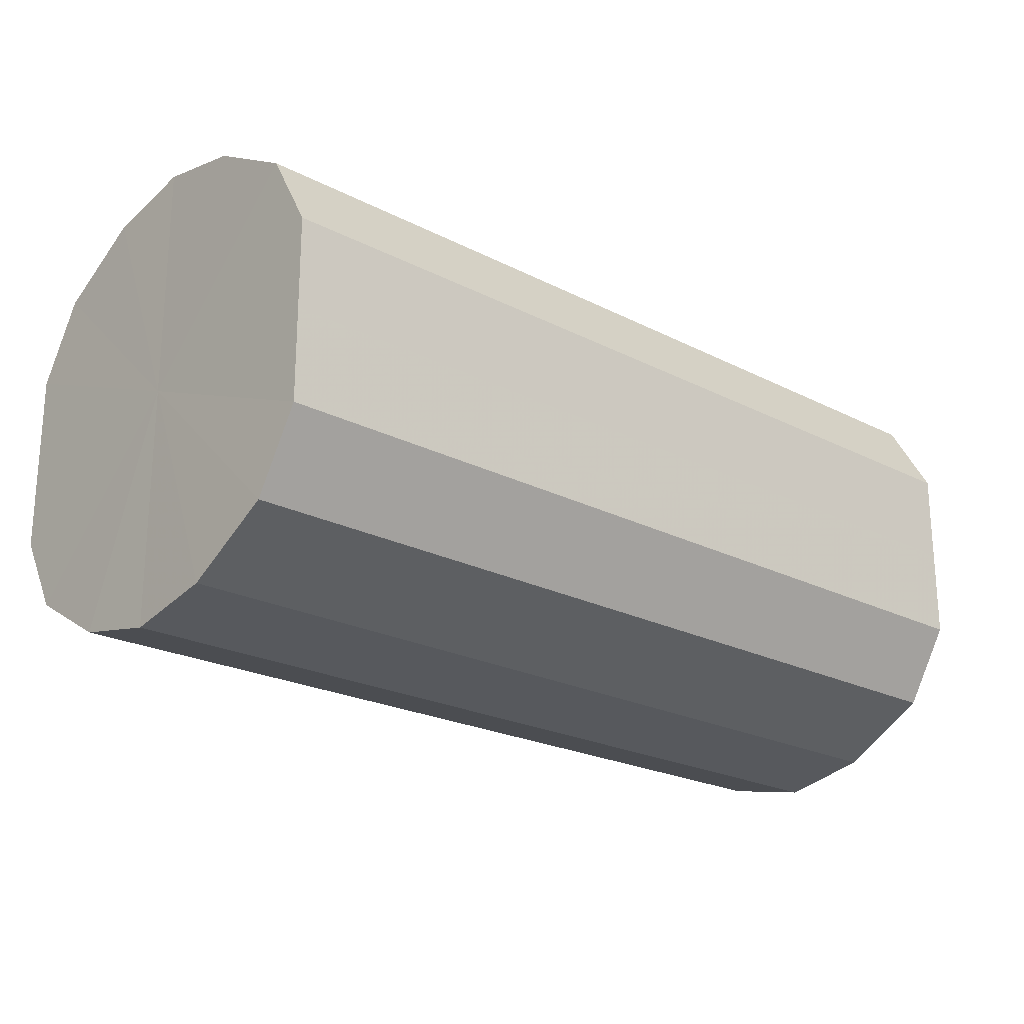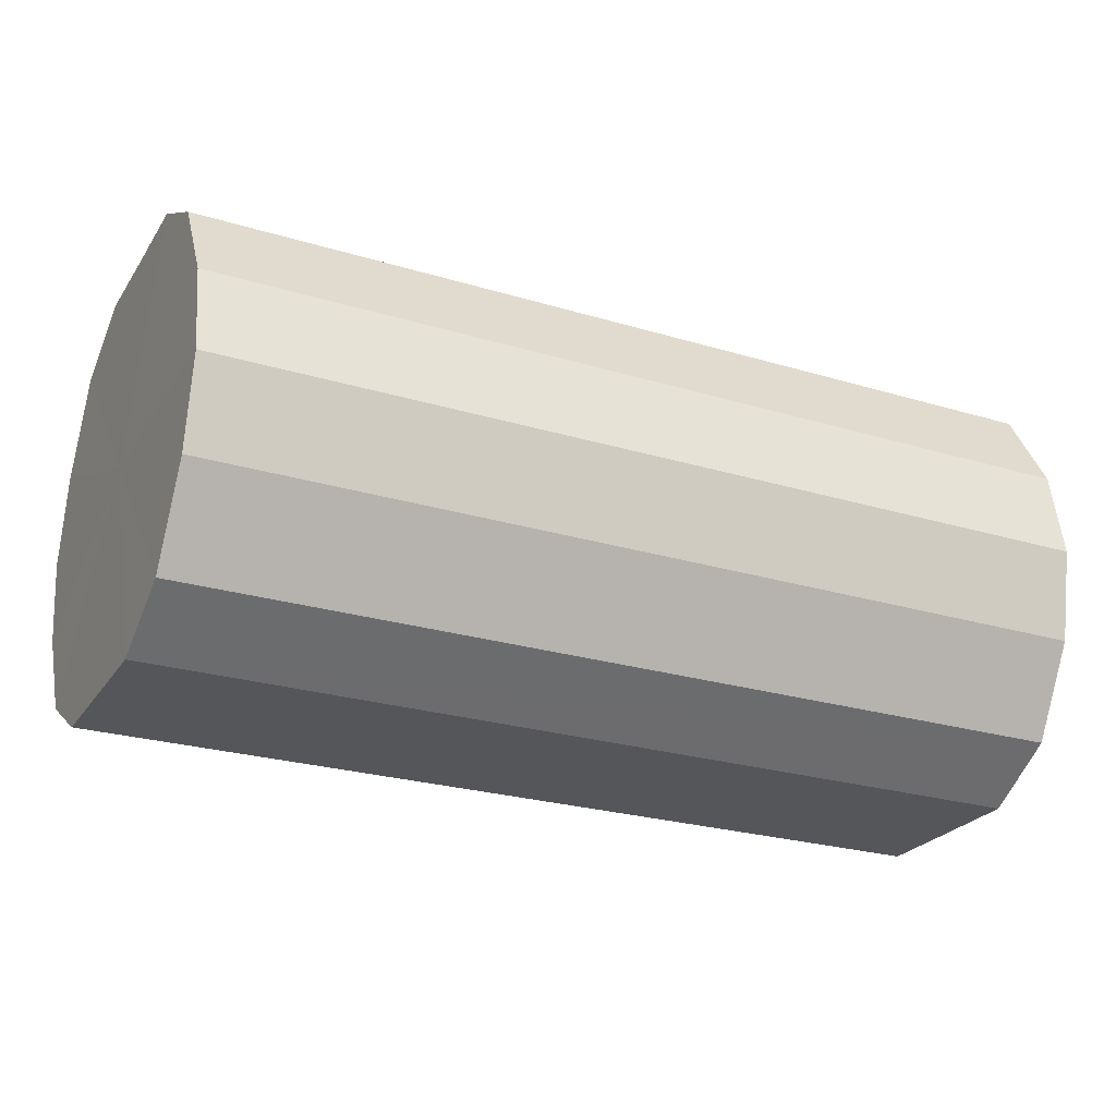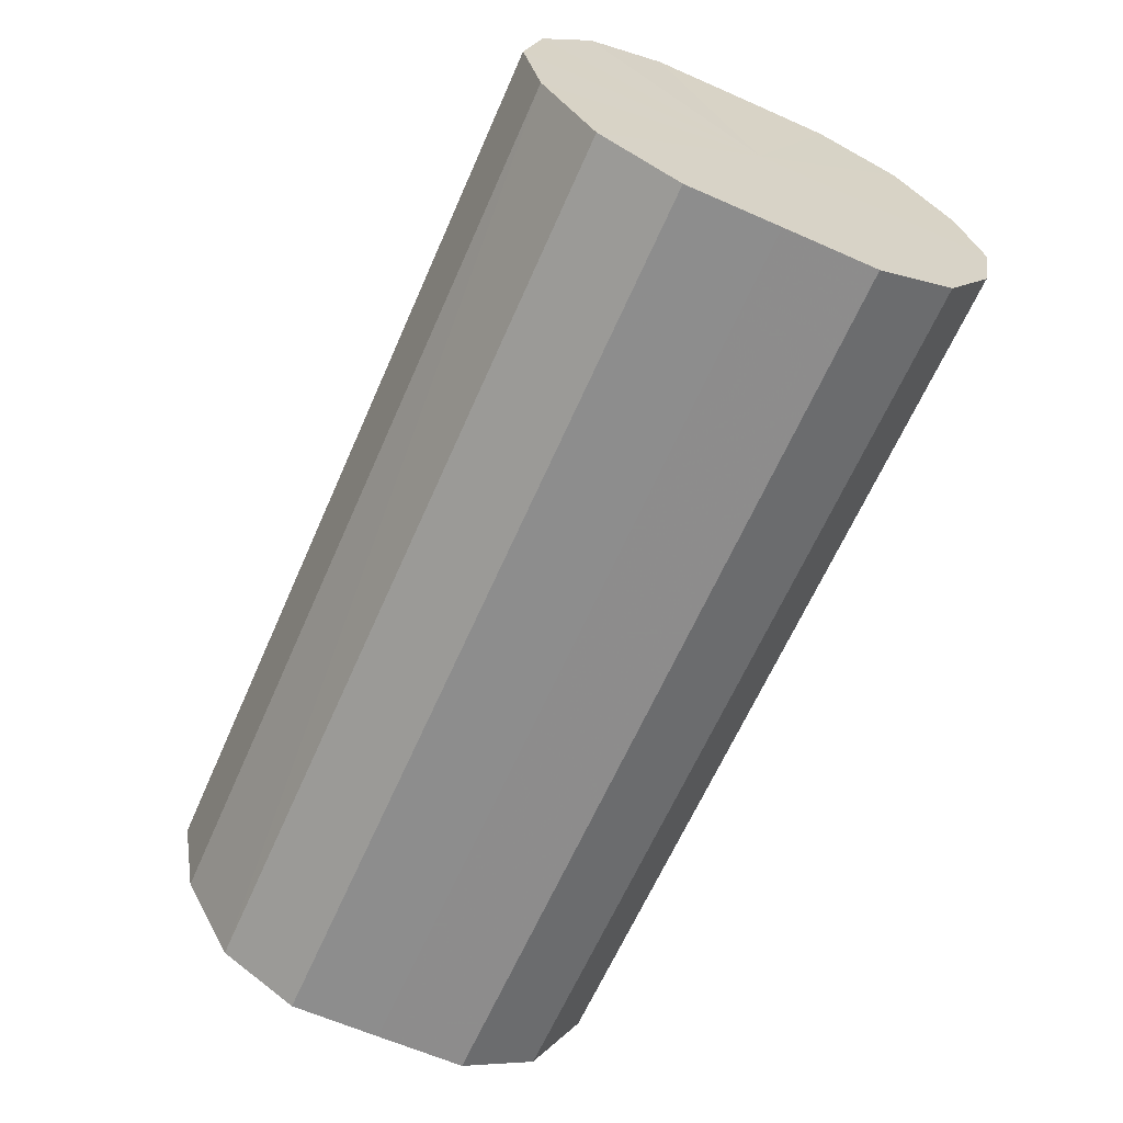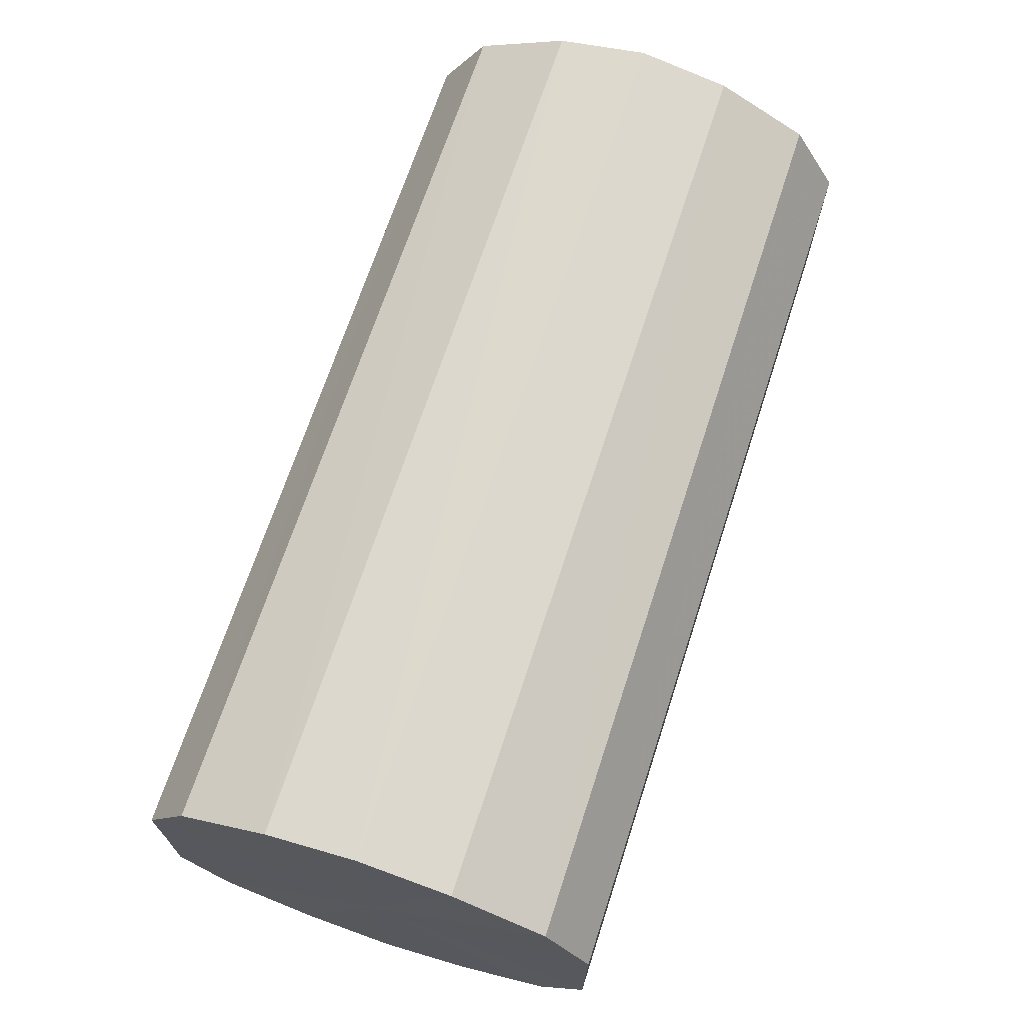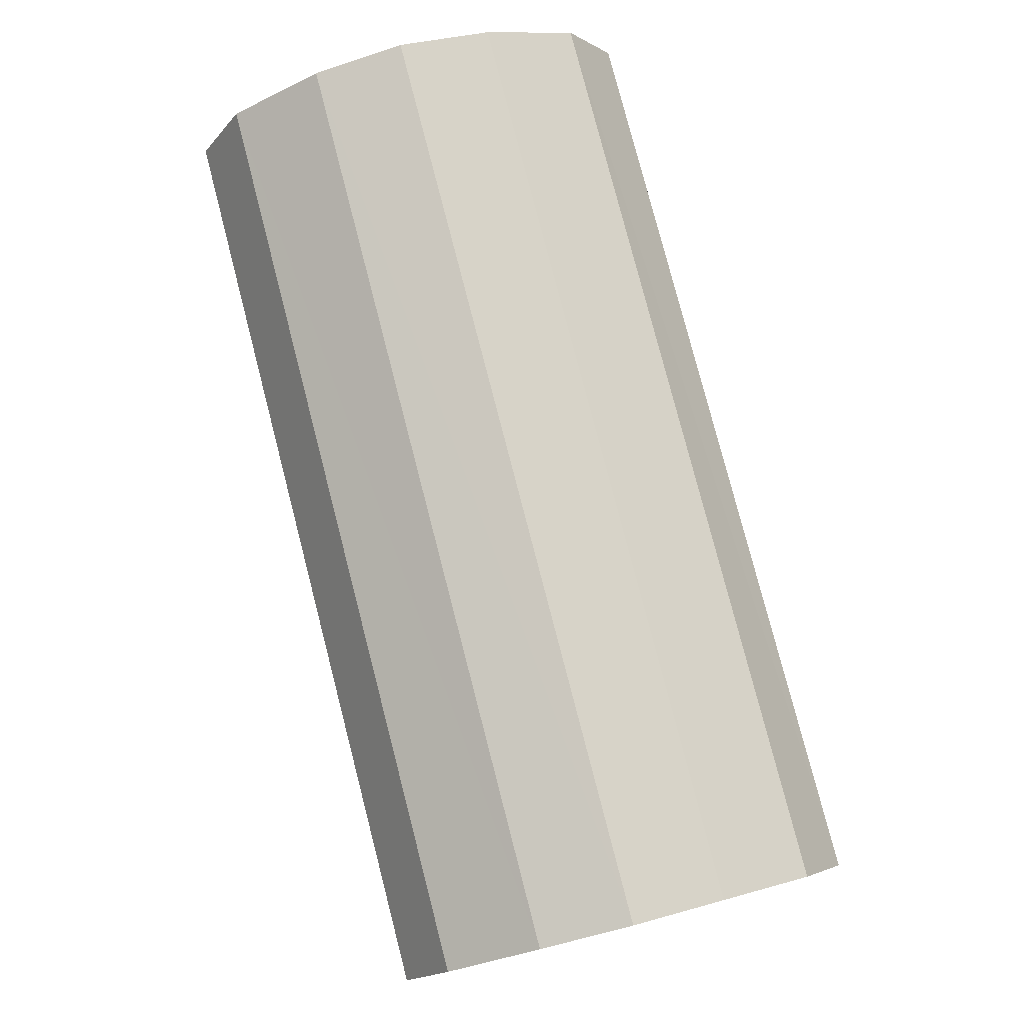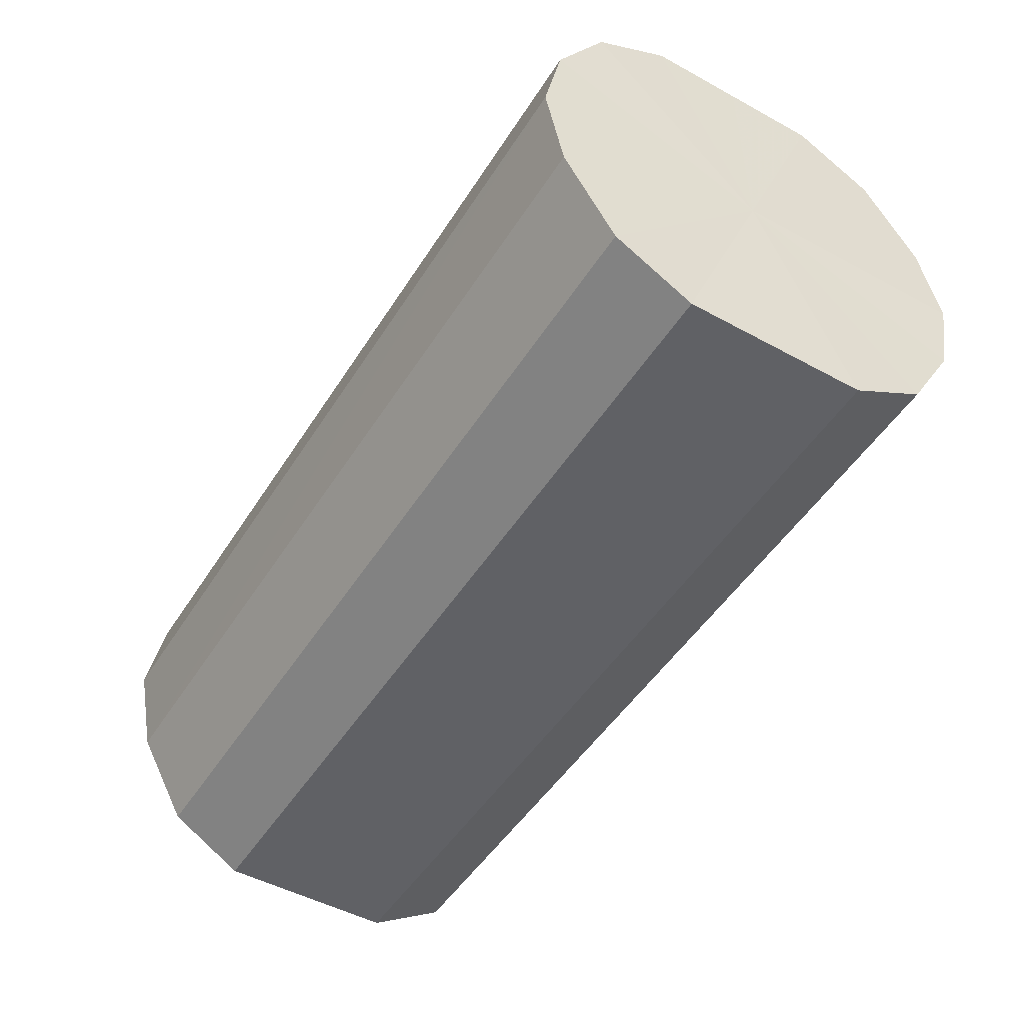
<metadata>
{"format":"obj","ext":"obj","renderer":"f3d","projection":"perspective","resolution":1024,"background":"white","views":[{"elev":-22.3,"azim":138.2,"up":"+Z"},{"elev":-25.2,"azim":-25.9,"up":"+Y"},{"elev":-64.5,"azim":-113.8,"up":"+Y"},{"elev":68.8,"azim":108.1,"up":"+Z"},{"elev":79.4,"azim":-104.5,"up":"+Z"},{"elev":-49.2,"azim":58.8,"up":"+Y"}]}
</metadata>
<code>
o 17033
v 2202 1860 7.53
v 2202 1860 7.55
v 2202 1860 7.53
v 2202 1860 7.567
v 2202 1860 7.55
v 2202 1860 7.51
v 2202 1860 7.51
v 2202 1860 7.579
v 2202 1860 7.567
v 2202 1860 7.493
v 2202 1860 7.493
v 2202 1860 7.583
v 2202 1860 7.579
v 2202 1860 7.482
v 2202 1860 7.482
v 2202 1860 7.579
v 2202 1860 7.583
v 2202 1860 7.478
v 2202 1860 7.478
v 2202 1860 7.567
v 2202 1860 7.579
v 2202 1860 7.482
v 2202 1860 7.482
v 2202 1860 7.55
v 2202 1860 7.567
v 2202 1860 7.493
v 2202 1860 7.493
v 2202 1860 7.53
v 2202 1860 7.55
v 2202 1860 7.51
v 2202 1860 7.51
v 2202 1860 7.53
v 2202 1860 7.53
v 2202 1860 7.55
v 2202 1860 7.55
v 2202 1860 7.567
v 2202 1860 7.567
v 2202 1860 7.51
v 2202 1860 7.53
v 2202 1860 7.493
v 2202 1860 7.51
v 2202 1860 7.579
v 2202 1860 7.579
v 2202 1860 7.482
v 2202 1860 7.493
v 2202 1860 7.478
v 2202 1860 7.482
v 2202 1860 7.583
v 2202 1860 7.583
v 2202 1860 7.482
v 2202 1860 7.478
v 2202 1860 7.493
v 2202 1860 7.482
v 2202 1860 7.579
v 2202 1860 7.579
v 2202 1860 7.51
v 2202 1860 7.493
v 2202 1860 7.53
v 2202 1860 7.51
v 2202 1860 7.567
v 2202 1860 7.567
v 2202 1860 7.55
v 2202 1860 7.53
v 2202 1860 7.55
v 2202 1860 7.53
v 2202 1860 7.55
v 2202 1860 7.53
v 2202 1860 7.567
v 2202 1860 7.51
v 2202 1860 7.579
v 2202 1860 7.493
v 2202 1860 7.583
v 2202 1860 7.482
v 2202 1860 7.579
v 2202 1860 7.478
v 2202 1860 7.567
v 2202 1860 7.482
v 2202 1860 7.55
v 2202 1860 7.493
v 2202 1860 7.53
v 2202 1860 7.51
v 2202 1860 7.53
v 2202 1860 7.53
v 2202 1860 7.55
v 2202 1860 7.51
v 2202 1860 7.567
v 2202 1860 7.493
v 2202 1860 7.579
v 2202 1860 7.482
v 2202 1860 7.583
v 2202 1860 7.478
v 2202 1860 7.579
v 2202 1860 7.482
v 2202 1860 7.567
v 2202 1860 7.493
v 2202 1860 7.55
v 2202 1860 7.51
v 2202 1860 7.53
f 1 2 3
f 2 4 5
f 6 1 7
f 4 8 9
f 10 6 11
f 8 12 13
f 14 10 15
f 12 16 17
f 18 14 19
f 16 20 21
f 22 18 23
f 20 24 25
f 26 22 27
f 24 28 29
f 30 26 31
f 28 30 32
f 33 34 35
f 35 36 37
f 38 39 33
f 40 41 38
f 37 42 43
f 44 45 40
f 46 47 44
f 43 48 49
f 50 51 46
f 52 53 50
f 49 54 55
f 56 57 52
f 58 59 56
f 55 60 61
f 62 63 58
f 61 64 62
f 65 66 67
f 65 68 66
f 65 67 69
f 65 70 68
f 65 69 71
f 65 72 70
f 65 71 73
f 65 74 72
f 65 73 75
f 65 76 74
f 65 75 77
f 65 78 76
f 65 77 79
f 65 80 78
f 65 79 81
f 65 81 80
f 82 83 84
f 82 85 83
f 82 84 86
f 82 87 85
f 82 86 88
f 82 89 87
f 82 88 90
f 82 91 89
f 82 90 92
f 82 93 91
f 82 92 94
f 82 95 93
f 82 94 96
f 82 97 95
f 82 96 98
f 82 98 97

</code>
